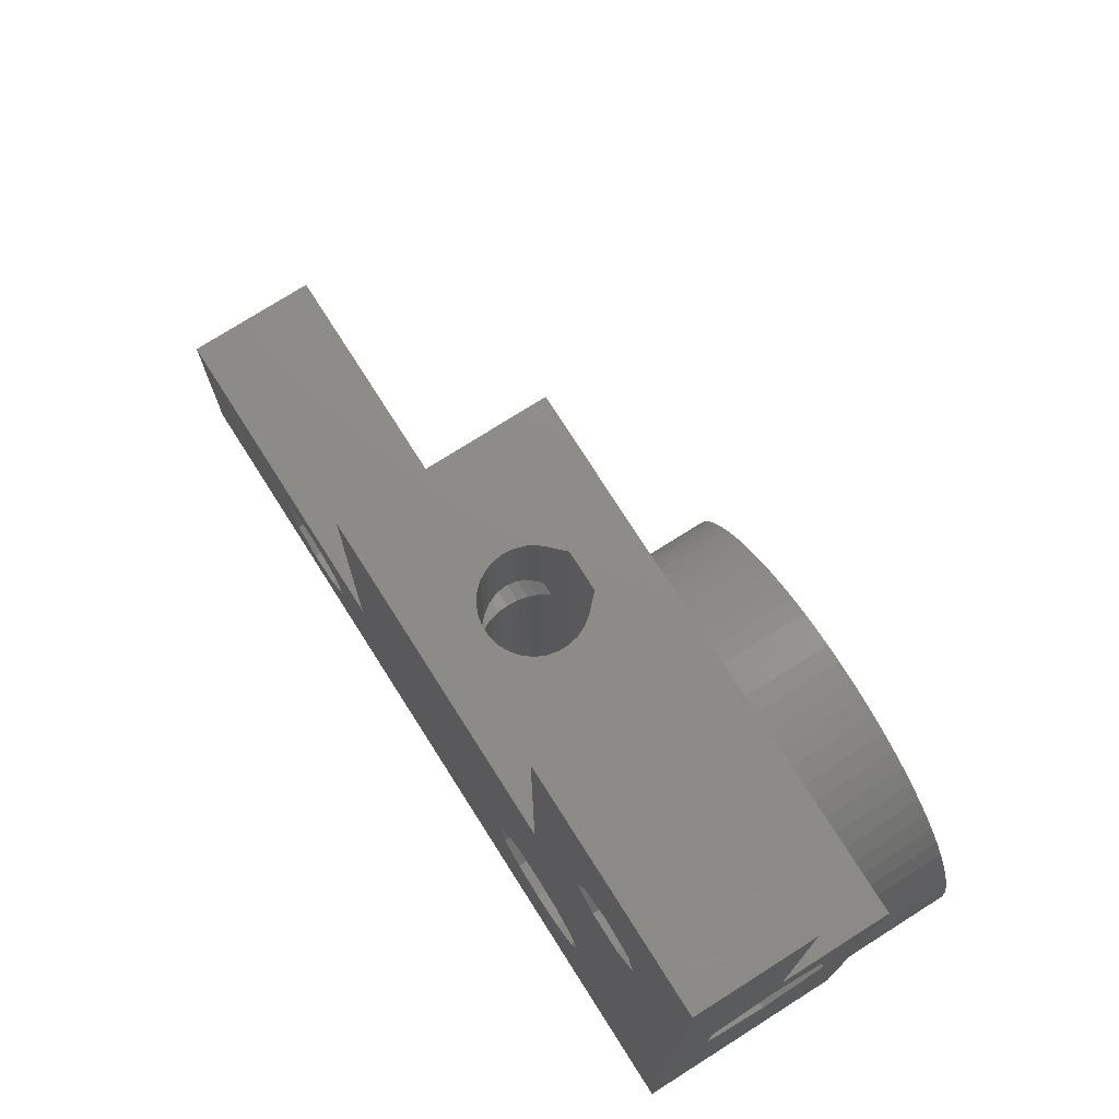
<metadata>
{"format":"stl","ext":"stl","renderer":"f3d","projection":"perspective","resolution":1024,"background":"white","views":[{"elev":75.2,"azim":-122.4,"up":"+Y"}]}
</metadata>
<code>
# stl→obj: 460 verts, 940 faces
v 0 0 0
v 0 0 10
v 0 10 10
v 0 14.65 5
v 0 16.32 2.099
v 0 19.68 2.099
v 0 40 0
v 3.117 29.57 0
v 10 0 10
v 10 6.794 0
v 28.78 2.886 0
v 13.8 0 5
v 15.9 0 1.363
v 20.1 0 1.363
v 40 0 0
v 6.794 10 0
v 7.224 8.397 0
v 8.397 7.224 0
v 0.03805 9.128 10
v 0.1519 8.264 10
v 0.3407 7.412 10
v 0.6031 6.58 10
v 0.9369 5.774 10
v 1.34 5 10
v 1.808 4.264 10
v 9.128 0.03805 10
v 2.34 3.572 10
v 2.929 2.929 10
v 3.572 2.34 10
v 4.264 1.808 10
v 5 1.34 10
v 5.774 0.9369 10
v 6.58 0.6031 10
v 7.412 0.3407 10
v 8.264 0.1519 10
v 0 10 15
v 0.03805 10.87 15
v 0 16.32 7.901
v 0 25 10
v 0.03805 10.87 10
v 0.03805 9.128 15
v 4.2 10 15
v 3 14.65 5
v 3 16.32 2.099
v 0 19.68 7.901
v 3 19.68 7.901
v 3 16.32 7.901
v 0 21.35 5
v 0 25 5
v 3 19.68 2.099
v 3 21.35 5
v 0.1519 11.74 10
v 0.3407 12.59 10
v 0.6031 13.42 10
v 0.9369 14.23 10
v 1.34 15 10
v 1.808 15.74 10
v 2.34 16.43 10
v 10 20 10
v 10.87 19.96 10
v 25 25 10
v 17.05 25 7.3
v 10 25 5
v 2.929 17.07 10
v 3.572 17.66 10
v 4.264 18.19 10
v 5 18.66 10
v 5.774 19.06 10
v 6.58 19.4 10
v 7.412 19.66 10
v 8.264 19.85 10
v 9.128 19.96 10
v 0 40 5
v 5 26.75 5
v 2.185 28.38 5
v 2.185 31.62 5
v 10 40 0
v 5 31.93 0
v 3.49 31.2 0
v 10 40 5
v 5 33.25 5
v 0.1519 11.74 15
v 0.1519 8.264 15
v 0.3407 12.59 15
v 0.3407 7.412 15
v 0.6031 13.42 15
v 0.6031 6.58 15
v 0.9369 14.23 15
v 0.9369 5.774 15
v 1.34 15 15
v 1.34 5 15
v 1.808 15.74 15
v 7.1 15.02 15
v 1.808 4.264 15
v 7.1 4.977 15
v 2.34 16.43 15
v 2.34 3.572 15
v 10.87 0.03805 10
v 10.87 0.03805 15
v 10 0 15
v 15.9 0 8.637
v 25 0 10
v 12.9 4.977 15
v 10 13.21 0
v 10 25 0
v 11.6 12.78 0
v 11.6 12.78 10
v 10 13.21 10
v 12.9 15.02 10
v 10 20 15
v 10.87 19.96 15
v 12.9 15.02 15
v 16.03 25 3.814
v 16.33 25 3.418
v 16.71 25 3.096
v 17.15 25 2.863
v 17.63 25 2.73
v 18.12 25 2.703
v 25 25 0
v 15.71 25 4.751
v 15.82 25 4.266
v 15.71 25 5.249
v 15.82 25 5.734
v 16.03 25 6.186
v 16.33 25 6.582
v 16.37 25 6.626
v 10 6.794 10
v 11.6 7.224 0
v 11.6 7.224 10
v 12.9 4.977 10
v 11.74 0.1519 10
v 11.74 0.1519 15
v 11.74 19.85 10
v 11.74 19.85 15
v 12.78 11.6 0
v 12.78 11.6 10
v 12.78 8.397 10
v 12.78 8.397 0
v 27.71 4.165 0
v 12.59 0.3407 10
v 12.59 0.3407 15
v 12.59 19.66 10
v 12.59 19.66 15
v 13.42 0.6031 10
v 13.42 0.6031 15
v 13.42 19.4 10
v 13.42 19.4 15
v 13.21 10 0
v 25 10 0
v 13.21 10 10
v 15.8 10 10
v 14.23 19.06 15
v 15 18.66 15
v 15.74 18.19 15
v 15.8 10 15
v 18.66 15 15
v 16.43 17.66 15
v 17.07 17.07 15
v 17.66 16.43 15
v 18.19 15.74 15
v 14.23 0.9369 15
v 15 1.34 15
v 15.74 1.808 15
v 16.43 2.34 15
v 17.07 2.929 15
v 17.66 3.572 15
v 18.19 4.264 15
v 18.66 5 15
v 14.23 0.9369 10
v 14.23 19.06 10
v 13.8 4 5
v 15.9 4 1.363
v 15.71 4 4.751
v 15.71 4 5.249
v 15.82 4 5.734
v 15.82 4 4.266
v 16.03 4 6.186
v 16.03 4 3.814
v 15.9 4 8.637
v 15 1.34 10
v 15 18.66 10
v 15.74 1.808 10
v 15.74 18.19 10
v 15.71 16.29 4.751
v 15.77 16.32 4.507
v 15.71 16.29 5.249
v 15.77 16.32 5.493
v 15.71 19.71 4.751
v 15.71 19.75 5
v 15.77 19.68 4.507
v 15.71 19.71 5.249
v 15.77 19.68 5.493
v 15.71 16.25 5
v 16.43 2.34 10
v 16.43 17.66 10
v 15.82 16.43 4.266
v 15.82 16.43 5.734
v 15.82 19.57 4.266
v 15.82 19.57 5.734
v 19.06 5.774 15
v 19.06 14.23 15
v 19.4 6.58 15
v 19.4 13.42 15
v 19.66 7.412 15
v 19.66 12.59 15
v 19.85 8.264 15
v 19.85 11.74 15
v 19.96 9.128 15
v 19.96 10.87 15
v 20 10 15
v 15.92 16.53 4.054
v 15.92 16.53 5.946
v 15.92 19.47 4.054
v 15.92 19.47 5.946
v 20.1 4 8.637
v 20.1 0 8.637
v 16.33 4 3.418
v 16.71 4 3.096
v 17.15 4 2.863
v 17.63 4 2.73
v 18.12 4 2.703
v 20.1 4 1.363
v 16.33 4 6.582
v 16.37 4 6.626
v 17.05 4 7.3
v 16.03 16.74 3.814
v 16.03 16.74 6.186
v 16.03 19.26 3.814
v 16.03 19.26 6.186
v 16.13 16.85 3.677
v 16.06 16.77 6.228
v 16.07 16.76 6.237
v 16.13 19.15 3.677
v 16.07 19.24 6.237
v 16.06 19.23 6.228
v 16.33 17.11 6.582
v 16.33 18.89 6.582
v 16.33 17.26 3.418
v 16.33 18.74 3.418
v 16.37 17.15 6.626
v 16.38 17.15 6.622
v 16.38 4 6.622
v 16.34 17.27 3.408
v 16.34 18.73 3.408
v 16.38 25 6.622
v 16.38 18.85 6.622
v 16.37 18.85 6.626
v 16.51 17.75 3.268
v 16.51 18.25 3.268
v 16.5 17.28 6.75
v 16.5 18.72 6.75
v 17.07 17.07 10
v 17.07 2.929 10
v 18.95 25 7.3
v 18.95 4 7.3
v 17.66 16.43 10
v 17.66 3.572 10
v 18.19 15.74 10
v 18.19 4.264 10
v 18.62 25 2.784
v 18.62 4 2.784
v 18.66 15 10
v 18.66 5 10
v 19.08 25 2.968
v 19.08 4 2.968
v 19.06 14.23 10
v 19.06 5.774 10
v 19.5 18.72 6.75
v 19.5 17.28 6.75
v 19.63 18.85 6.626
v 19.63 25 6.626
v 19.63 17.15 6.626
v 19.63 4 6.626
v 19.4 13.42 10
v 19.4 6.58 10
v 19.49 25 3.247
v 19.49 4 3.247
v 19.66 12.59 10
v 19.66 7.412 10
v 19.51 17.75 3.268
v 19.51 18.25 3.268
v 19.64 18.73 3.408
v 19.83 19.04 3.608
v 19.83 25 3.608
v 19.64 17.27 3.408
v 19.83 16.96 3.608
v 19.83 4 3.608
v 25 18.72 6.75
v 25 17.28 6.75
v 25 17.75 3.268
v 25 18.25 3.268
v 19.62 17.14 6.617
v 19.83 16.92 6.392
v 19.62 18.86 6.617
v 19.62 25 6.617
v 19.83 19.08 6.392
v 19.83 25 6.392
v 19.62 4 6.617
v 19.83 4 6.392
v 25 17.27 3.408
v 25 18.73 3.408
v 19.85 11.74 10
v 19.85 8.264 10
v 19.92 16.76 6.237
v 19.87 16.85 3.677
v 19.87 19.15 3.677
v 19.92 19.24 6.237
v 20.09 19.46 4.034
v 20.09 25 4.034
v 20.09 19.46 5.966
v 20.09 25 5.966
v 20.09 16.54 4.034
v 20.09 4 4.034
v 20.09 16.54 5.966
v 20.09 4 5.966
v 19.96 10.87 10
v 19.96 9.128 10
v 25 16.85 3.677
v 25 19.15 3.677
v 19.93 16.77 6.228
v 25 16.76 6.237
v 19.93 19.23 6.228
v 25 19.24 6.237
v 25 16.77 6.228
v 25 19.23 6.228
v 20 10 10
v 2.185 28.38 2
v 5 26.75 2
v 2.185 31.62 2
v 3.117 29.57 2
v 4.162 28.26 2
v 3.49 31.2 2
v 5 33.25 2
v 2.929 17.07 15
v 2.929 2.929 15
v 3.572 17.66 15
v 3.572 2.34 15
v 20.09 16.53 4.054
v 20.09 16.53 5.946
v 20.09 19.47 4.054
v 20.09 19.47 5.946
v 20.25 19.68 4.506
v 20.25 25 4.506
v 20.25 19.68 5.494
v 20.25 25 5.494
v 22.2 4 5
v 20.25 16.32 4.506
v 20.25 4 4.506
v 20.25 16.32 5.494
v 20.25 4 5.494
v 25 16.53 4.054
v 25 16.53 5.946
v 25 19.47 4.054
v 25 19.47 5.946
v 22.2 0 5
v 25 0 6
v 20.25 16.32 4.507
v 20.25 16.32 5.493
v 20.25 19.68 4.507
v 20.25 19.68 5.493
v 20.3 19.75 5
v 20.3 25 5
v 20.3 16.25 5
v 20.3 4 5
v 25 16.32 4.507
v 25 16.32 5.493
v 25 19.68 4.507
v 25 19.68 5.493
v 25 16.25 5
v 25 19.75 5
v 25 10 6
v 25.9 5 6
v 27.95 1.449 6
v 32.05 1.449 6
v 40 0 6
v 40 10 0
v 27.71 5.835 0
v 28.78 7.114 0
v 30.42 7.404 0
v 27.95 8.551 6
v 32.05 8.551 6
v 40 10 6
v 25.9 5 2
v 27.71 4.165 2
v 27.71 5.835 2
v 27.95 8.551 2
v 27.95 1.449 2
v 28.78 2.886 2
v 28.78 7.114 2
v 32.05 1.449 2
v 30.42 2.596 2
v 30.42 7.404 2
v 32.05 8.551 2
v 30.42 2.596 0
v 3 16.25 5
v 3 16.32 4.507
v 3 16.53 4.054
v 3 16.32 5.493
v 3 16.53 5.946
v 3 16.85 3.677
v 3 17.27 3.408
v 3 17.75 3.268
v 3 16.76 6.237
v 3 17.28 6.75
v 3 16.77 6.228
v 3 18.72 6.75
v 3 18.25 3.268
v 3 18.73 3.408
v 3 19.24 6.237
v 3 19.15 3.677
v 3 19.47 4.054
v 3 19.23 6.228
v 3 19.47 5.946
v 3 19.68 4.507
v 3 19.68 5.493
v 3 19.75 5
v 4.162 28.26 0
v 7.224 11.6 0
v 5 31.93 2
v 4.264 18.19 15
v 4.264 1.808 15
v 31.87 3.431 0
v 31.87 3.431 2
v 31.87 6.569 0
v 31.87 6.569 2
v 32.44 5 2
v 32.44 5 0
v 34.1 5 2
v 34.1 5 6
v 5.838 28.26 0
v 5.838 28.26 2
v 4.2 10 10
v 6.794 10 10
v 7.224 11.6 10
v 7.1 15.02 10
v 7.1 4.977 10
v 7.224 8.397 10
v 5 1.34 15
v 5 18.66 15
v 5.774 0.9369 15
v 5.774 19.06 15
v 7.815 28.38 2
v 7.815 28.38 5
v 6.51 31.2 0
v 6.51 31.2 2
v 7.815 31.62 2
v 7.815 31.62 5
v 6.58 0.6031 15
v 6.58 19.4 15
v 6.883 29.57 2
v 6.883 29.57 0
v 7.412 0.3407 15
v 7.412 19.66 15
v 8.397 12.78 10
v 9.128 19.96 15
v 8.264 19.85 15
v 8.397 7.224 10
v 8.264 0.1519 15
v 9.128 0.03805 15
v 8.397 12.78 0
f 1 2 3
f 1 3 4
f 1 4 5
f 1 5 6
f 1 6 7
f 1 7 8
f 1 9 2
f 1 10 11
f 1 12 9
f 1 13 12
f 1 14 13
f 1 11 15
f 1 8 16
f 1 15 14
f 1 16 17
f 1 17 18
f 1 18 10
f 2 19 3
f 2 20 19
f 2 21 20
f 2 22 21
f 2 23 22
f 2 24 23
f 2 25 24
f 2 9 26
f 2 27 25
f 2 28 27
f 2 29 28
f 2 30 29
f 2 31 30
f 2 32 31
f 2 33 32
f 2 34 33
f 2 35 34
f 2 26 35
f 3 36 37
f 3 38 4
f 3 39 38
f 3 40 39
f 3 37 40
f 3 19 36
f 36 19 41
f 36 41 42
f 36 42 37
f 4 38 43
f 4 43 44
f 4 44 5
f 5 44 6
f 38 45 46
f 38 39 45
f 38 47 43
f 38 46 47
f 6 48 49
f 6 49 7
f 6 44 50
f 6 50 51
f 6 51 48
f 45 48 46
f 45 39 48
f 48 39 49
f 48 51 46
f 39 40 52
f 39 52 53
f 39 53 54
f 39 54 55
f 39 55 56
f 39 56 57
f 39 57 58
f 39 59 60
f 39 60 61
f 39 62 63
f 39 58 64
f 39 64 65
f 39 61 62
f 39 65 66
f 39 66 67
f 39 67 68
f 39 68 69
f 39 69 70
f 39 70 71
f 39 71 72
f 39 72 59
f 49 39 63
f 49 73 7
f 49 63 74
f 49 75 76
f 49 76 73
f 49 74 75
f 7 73 77
f 7 77 78
f 7 79 8
f 7 78 79
f 73 80 77
f 73 76 81
f 73 81 80
f 40 37 82
f 40 82 52
f 37 42 82
f 19 20 41
f 41 20 83
f 41 83 42
f 52 82 84
f 52 84 53
f 82 42 84
f 20 21 83
f 83 21 85
f 83 85 42
f 53 84 86
f 53 86 54
f 84 42 86
f 21 22 85
f 85 22 87
f 85 87 42
f 54 86 88
f 54 88 55
f 86 42 88
f 22 23 87
f 87 23 89
f 87 89 42
f 55 88 90
f 55 90 56
f 88 42 90
f 23 24 89
f 89 24 91
f 89 91 42
f 56 90 92
f 56 92 57
f 90 42 93
f 90 93 92
f 24 25 91
f 91 25 94
f 91 94 95
f 91 95 42
f 57 92 96
f 57 96 58
f 92 93 96
f 25 27 94
f 94 27 97
f 94 97 95
f 9 98 99
f 9 99 100
f 9 12 101
f 9 101 102
f 9 102 98
f 100 99 103
f 104 105 106
f 104 106 107
f 104 107 108
f 108 107 109
f 59 110 60
f 110 111 60
f 110 112 111
f 105 63 113
f 105 77 63
f 105 113 114
f 105 114 115
f 105 115 116
f 105 116 117
f 105 117 118
f 105 118 119
f 105 119 106
f 63 77 80
f 63 120 121
f 63 122 120
f 63 121 113
f 63 123 122
f 63 124 123
f 63 125 124
f 63 126 125
f 63 62 126
f 10 127 128
f 10 128 11
f 127 129 128
f 127 130 129
f 98 131 132
f 98 132 99
f 98 102 131
f 99 132 103
f 60 111 133
f 60 133 61
f 111 134 133
f 111 112 134
f 106 135 107
f 106 119 135
f 107 135 136
f 107 136 109
f 128 129 137
f 128 138 139
f 128 137 138
f 128 139 11
f 129 130 137
f 131 140 141
f 131 141 132
f 131 102 140
f 132 141 103
f 133 134 142
f 133 142 61
f 134 143 142
f 134 112 143
f 140 144 145
f 140 145 141
f 140 102 144
f 141 145 103
f 142 143 146
f 142 146 61
f 143 112 147
f 143 147 146
f 135 148 136
f 135 149 148
f 135 119 149
f 136 148 150
f 136 150 151
f 136 151 109
f 138 137 150
f 138 148 149
f 138 150 148
f 138 149 139
f 137 130 151
f 137 151 150
f 109 151 112
f 112 152 147
f 112 153 152
f 112 154 153
f 112 151 155
f 112 155 156
f 112 157 154
f 112 158 157
f 112 159 158
f 112 160 159
f 112 156 160
f 130 103 155
f 130 155 151
f 103 145 161
f 103 161 162
f 103 162 163
f 103 163 164
f 103 164 165
f 103 165 166
f 103 166 167
f 103 167 168
f 103 168 155
f 144 169 161
f 144 161 145
f 144 102 169
f 146 147 170
f 146 170 61
f 147 152 170
f 12 171 101
f 12 13 172
f 12 172 171
f 171 173 174
f 171 174 175
f 171 176 173
f 171 175 177
f 171 172 178
f 171 179 101
f 171 178 176
f 171 177 179
f 169 180 162
f 169 162 161
f 169 102 180
f 170 152 181
f 170 181 61
f 152 153 181
f 180 182 163
f 180 163 162
f 180 102 182
f 181 153 183
f 181 183 61
f 153 154 183
f 184 176 185
f 186 187 175
f 188 120 189
f 188 190 121
f 188 121 120
f 191 189 122
f 191 122 123
f 191 123 192
f 189 120 122
f 173 193 174
f 173 184 193
f 173 176 184
f 174 193 186
f 174 186 175
f 182 194 164
f 182 164 163
f 182 102 194
f 183 154 195
f 183 195 61
f 154 157 195
f 185 176 196
f 187 197 175
f 190 198 121
f 192 123 199
f 155 168 200
f 155 201 156
f 155 200 202
f 155 203 201
f 155 202 204
f 155 205 203
f 155 204 206
f 155 207 205
f 155 206 208
f 155 209 207
f 155 208 210
f 155 210 209
f 196 178 211
f 197 212 177
f 198 213 113
f 198 113 121
f 199 123 124
f 199 124 214
f 176 178 196
f 175 197 177
f 13 14 172
f 101 179 215
f 101 216 102
f 101 215 216
f 172 217 178
f 172 218 217
f 172 219 218
f 172 220 219
f 172 221 220
f 172 14 222
f 172 222 221
f 179 177 223
f 179 223 224
f 179 224 225
f 179 225 215
f 211 178 226
f 212 227 177
f 213 228 113
f 214 124 229
f 226 217 230
f 227 231 232
f 227 232 223
f 228 233 114
f 228 114 113
f 229 124 125
f 229 234 235
f 229 125 234
f 178 217 226
f 177 227 223
f 232 236 223
f 234 125 237
f 230 217 238
f 233 239 114
f 236 240 241
f 236 241 242
f 238 218 243
f 239 244 115
f 239 115 114
f 237 125 245
f 237 246 247
f 237 245 246
f 125 126 245
f 217 218 238
f 223 236 242
f 223 242 224
f 243 218 248
f 244 249 115
f 240 250 225
f 247 126 62
f 247 246 126
f 247 62 251
f 126 246 245
f 224 240 225
f 224 241 240
f 224 242 241
f 195 157 252
f 195 252 61
f 157 158 252
f 194 253 165
f 194 165 164
f 194 102 253
f 250 251 62
f 250 62 225
f 248 115 249
f 248 218 115
f 115 219 116
f 218 219 115
f 62 61 254
f 225 62 254
f 225 254 255
f 225 255 215
f 252 158 159
f 252 256 61
f 252 159 256
f 253 257 165
f 253 102 257
f 165 257 166
f 116 220 117
f 219 220 116
f 117 221 118
f 220 221 117
f 256 159 160
f 256 258 61
f 256 160 258
f 257 259 166
f 257 102 259
f 166 259 167
f 118 260 119
f 118 261 260
f 221 261 118
f 221 222 261
f 258 160 156
f 258 262 61
f 258 156 262
f 259 263 167
f 259 102 263
f 167 263 168
f 260 264 119
f 260 265 264
f 261 265 260
f 261 222 265
f 262 156 201
f 262 266 61
f 262 201 266
f 263 267 168
f 263 102 267
f 168 267 200
f 254 268 269
f 254 270 268
f 254 271 270
f 254 61 271
f 255 254 269
f 255 269 272
f 255 272 273
f 255 273 215
f 266 201 203
f 266 274 61
f 266 203 274
f 267 275 200
f 267 102 275
f 200 275 202
f 264 276 119
f 264 277 276
f 265 277 264
f 265 222 277
f 274 203 205
f 274 278 61
f 274 205 278
f 275 279 202
f 275 102 279
f 202 279 204
f 276 280 281
f 276 281 282
f 276 282 283
f 276 283 284
f 276 284 119
f 277 280 276
f 277 285 280
f 277 286 285
f 277 287 286
f 277 222 287
f 269 268 288
f 269 289 272
f 269 288 289
f 268 270 288
f 280 285 290
f 280 290 281
f 281 290 291
f 281 291 282
f 292 272 293
f 292 273 272
f 294 295 296
f 294 270 271
f 294 271 295
f 294 296 270
f 295 271 297
f 295 297 296
f 298 292 293
f 298 273 292
f 298 293 299
f 298 299 273
f 272 289 293
f 270 296 288
f 271 61 297
f 273 299 215
f 285 286 300
f 285 300 290
f 282 291 301
f 282 301 283
f 278 205 207
f 278 302 61
f 278 207 302
f 279 303 204
f 279 102 303
f 204 303 206
f 293 289 304
f 286 305 300
f 283 306 284
f 283 301 306
f 296 297 307
f 296 307 288
f 284 306 308
f 284 308 309
f 284 309 119
f 297 310 307
f 297 311 310
f 297 61 311
f 287 305 286
f 287 312 305
f 287 313 312
f 287 222 313
f 299 293 304
f 299 304 314
f 299 314 315
f 299 315 215
f 302 207 209
f 302 316 61
f 302 209 316
f 303 317 206
f 303 102 317
f 206 317 208
f 305 312 318
f 305 318 300
f 306 301 319
f 306 319 308
f 304 320 314
f 304 321 320
f 304 289 321
f 307 322 323
f 307 310 322
f 307 323 288
f 320 321 324
f 320 324 314
f 322 310 325
f 322 325 323
f 316 209 210
f 316 326 102
f 316 210 326
f 316 102 61
f 317 326 208
f 317 102 326
f 208 326 210
f 327 75 328
f 327 329 75
f 327 330 329
f 327 331 330
f 327 328 331
f 75 329 76
f 75 74 328
f 329 330 332
f 329 332 333
f 329 333 81
f 329 81 76
f 58 96 334
f 58 334 64
f 96 93 334
f 27 28 97
f 97 28 335
f 97 335 95
f 64 334 65
f 334 336 65
f 334 93 336
f 28 29 337
f 28 337 335
f 335 337 95
f 312 338 318
f 314 324 339
f 308 340 309
f 308 319 340
f 310 311 341
f 310 341 325
f 309 340 342
f 309 342 343
f 309 343 119
f 311 344 341
f 311 345 344
f 311 61 345
f 313 338 312
f 313 222 346
f 313 347 338
f 313 348 347
f 313 346 348
f 315 314 339
f 315 339 349
f 315 349 350
f 315 350 346
f 315 346 215
f 338 347 351
f 338 351 318
f 339 352 349
f 339 324 352
f 340 319 353
f 340 353 342
f 341 344 354
f 341 354 325
f 14 355 346
f 14 346 222
f 14 356 355
f 14 15 356
f 216 215 355
f 216 355 356
f 216 356 102
f 215 346 355
f 347 357 351
f 349 352 358
f 342 359 343
f 342 353 359
f 344 345 360
f 344 360 354
f 343 359 361
f 343 361 362
f 343 362 119
f 345 361 360
f 345 362 361
f 345 61 362
f 348 357 347
f 348 363 357
f 348 364 363
f 348 346 364
f 350 349 358
f 350 358 363
f 350 363 364
f 350 364 346
f 357 363 365
f 357 365 351
f 358 366 363
f 358 352 366
f 359 353 367
f 359 367 361
f 360 361 368
f 360 368 354
f 363 369 365
f 363 366 369
f 361 367 370
f 361 370 368
f 362 61 119
f 102 371 289
f 102 289 61
f 356 371 102
f 356 372 371
f 356 373 372
f 356 374 373
f 356 15 375
f 356 375 374
f 149 371 376
f 149 365 371
f 149 351 365
f 149 318 351
f 149 300 318
f 149 290 300
f 149 119 290
f 149 377 139
f 149 378 377
f 149 379 378
f 149 376 379
f 371 369 366
f 371 365 369
f 371 366 352
f 371 352 321
f 371 321 289
f 371 372 380
f 371 380 381
f 371 381 382
f 371 382 376
f 352 324 321
f 289 288 61
f 290 119 291
f 291 119 301
f 288 323 61
f 301 119 319
f 319 119 353
f 325 354 323
f 323 354 61
f 353 119 367
f 354 368 61
f 367 119 370
f 368 370 61
f 370 119 61
f 383 372 373
f 383 384 385
f 383 385 386
f 383 387 384
f 383 373 387
f 383 386 372
f 372 386 380
f 139 384 388
f 139 377 384
f 139 388 11
f 384 377 385
f 384 387 388
f 377 378 385
f 385 378 389
f 385 389 386
f 387 373 390
f 387 391 388
f 387 390 391
f 373 374 390
f 386 389 392
f 386 392 393
f 386 393 381
f 386 381 380
f 11 388 394
f 11 394 15
f 388 391 394
f 378 379 392
f 378 392 389
f 43 395 396
f 43 396 397
f 43 398 395
f 43 47 399
f 43 397 44
f 43 399 398
f 395 193 184
f 395 184 396
f 395 186 193
f 395 398 186
f 396 184 185
f 396 185 397
f 398 187 186
f 398 399 187
f 44 397 400
f 44 400 401
f 44 401 402
f 44 402 50
f 47 403 399
f 47 404 403
f 47 46 404
f 397 185 196
f 397 196 211
f 397 211 400
f 399 197 187
f 399 212 197
f 399 403 405
f 399 405 212
f 403 231 405
f 403 232 231
f 403 404 232
f 405 227 212
f 405 231 227
f 400 211 226
f 400 226 230
f 400 230 401
f 401 230 238
f 401 238 243
f 401 243 402
f 404 236 232
f 404 240 236
f 404 250 240
f 404 251 250
f 404 406 251
f 404 46 406
f 402 243 248
f 402 248 407
f 402 407 50
f 407 244 408
f 407 248 249
f 407 249 244
f 407 408 50
f 406 234 237
f 406 237 247
f 406 247 251
f 406 409 234
f 406 46 409
f 408 233 410
f 408 239 233
f 408 244 239
f 408 410 50
f 410 213 411
f 410 228 213
f 410 233 228
f 410 411 50
f 412 214 229
f 412 229 235
f 412 235 409
f 412 409 413
f 412 413 214
f 409 235 234
f 409 46 413
f 411 190 414
f 411 198 190
f 411 213 198
f 411 414 51
f 411 51 50
f 413 192 199
f 413 199 214
f 413 46 51
f 413 415 192
f 413 51 415
f 414 188 416
f 414 190 188
f 414 416 51
f 415 191 192
f 415 416 191
f 415 51 416
f 416 188 189
f 416 189 191
f 8 330 331
f 8 79 330
f 8 417 418
f 8 331 417
f 8 418 16
f 330 79 332
f 79 78 419
f 79 419 332
f 332 419 333
f 65 336 66
f 336 420 66
f 336 93 420
f 29 30 421
f 29 421 337
f 337 421 95
f 394 391 422
f 394 422 15
f 391 423 422
f 391 390 423
f 379 424 425
f 379 425 392
f 379 376 424
f 392 425 393
f 422 423 426
f 422 427 15
f 422 426 427
f 423 390 428
f 423 428 426
f 424 427 425
f 424 376 427
f 425 427 426
f 425 426 428
f 425 428 393
f 390 374 429
f 390 429 428
f 374 375 429
f 393 428 381
f 381 428 429
f 381 429 382
f 427 376 15
f 429 375 382
f 417 331 430
f 417 430 418
f 331 328 431
f 331 431 430
f 432 42 95
f 432 433 434
f 432 435 42
f 432 436 437
f 432 95 436
f 432 434 435
f 432 437 433
f 42 435 93
f 30 31 438
f 30 438 421
f 421 438 95
f 66 420 67
f 420 439 67
f 420 93 439
f 15 376 375
f 375 376 382
f 31 32 440
f 31 440 438
f 438 440 95
f 67 439 68
f 439 441 68
f 439 93 441
f 328 74 442
f 328 442 431
f 74 63 443
f 74 443 442
f 78 77 444
f 78 444 445
f 78 445 419
f 419 445 333
f 333 445 446
f 333 446 447
f 333 447 81
f 81 447 80
f 32 33 448
f 32 448 440
f 440 448 95
f 68 441 69
f 441 449 69
f 441 93 449
f 430 431 450
f 430 451 418
f 430 450 451
f 431 442 450
f 444 77 451
f 444 451 445
f 445 451 450
f 445 450 446
f 33 34 452
f 33 452 448
f 448 452 95
f 69 449 70
f 449 93 453
f 449 453 70
f 16 433 437
f 16 418 433
f 16 437 17
f 433 418 434
f 451 105 418
f 451 77 105
f 450 442 446
f 435 108 109
f 435 109 112
f 435 112 93
f 435 434 454
f 435 454 108
f 93 110 455
f 93 112 110
f 93 456 453
f 93 455 456
f 436 127 457
f 436 130 127
f 436 95 130
f 436 457 437
f 95 100 103
f 95 103 130
f 95 452 458
f 95 458 459
f 95 459 100
f 418 105 460
f 418 460 434
f 434 460 454
f 17 437 457
f 17 457 18
f 34 35 458
f 34 458 452
f 70 453 71
f 453 456 71
f 442 443 447
f 442 447 446
f 443 63 447
f 447 63 80
f 35 26 459
f 35 459 458
f 71 456 72
f 456 455 72
f 460 104 108
f 460 108 454
f 460 105 104
f 18 457 10
f 457 127 10
f 26 9 100
f 26 100 459
f 72 455 59
f 455 110 59

</code>
